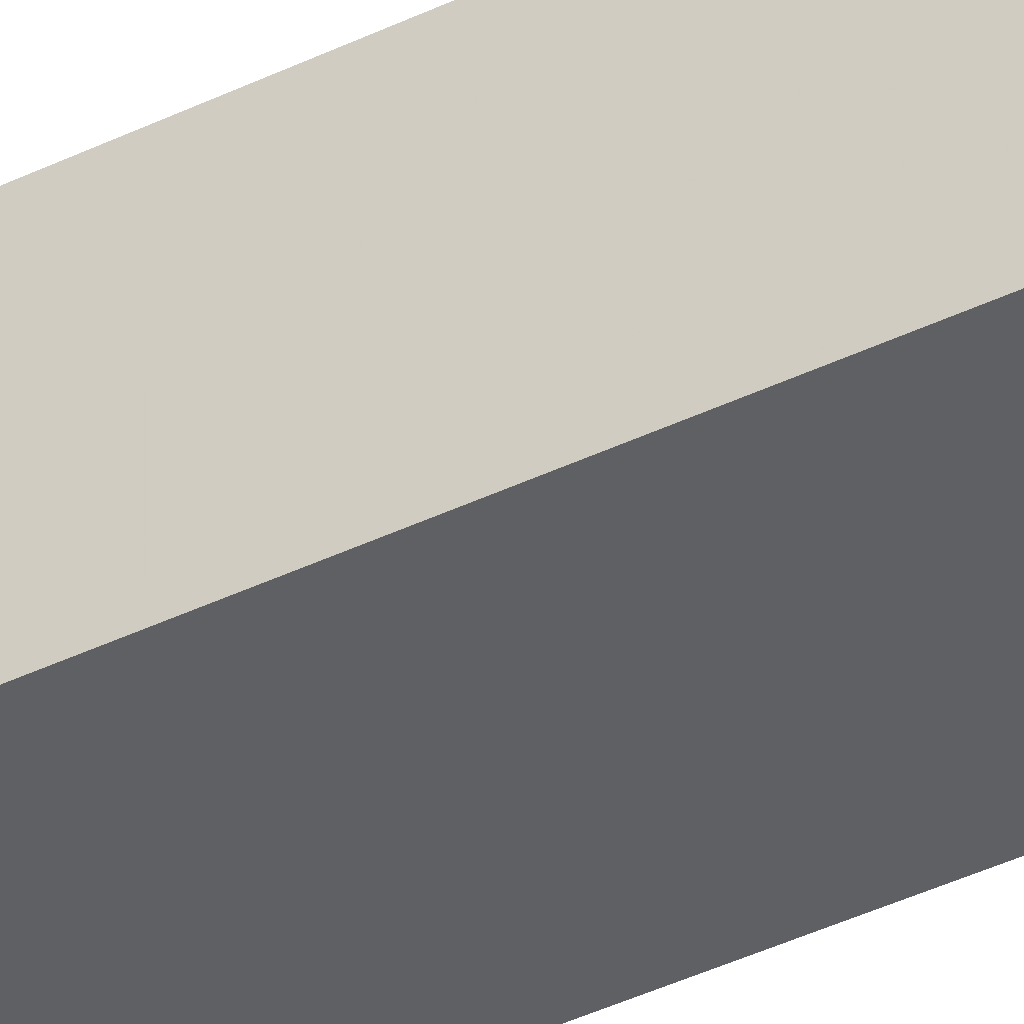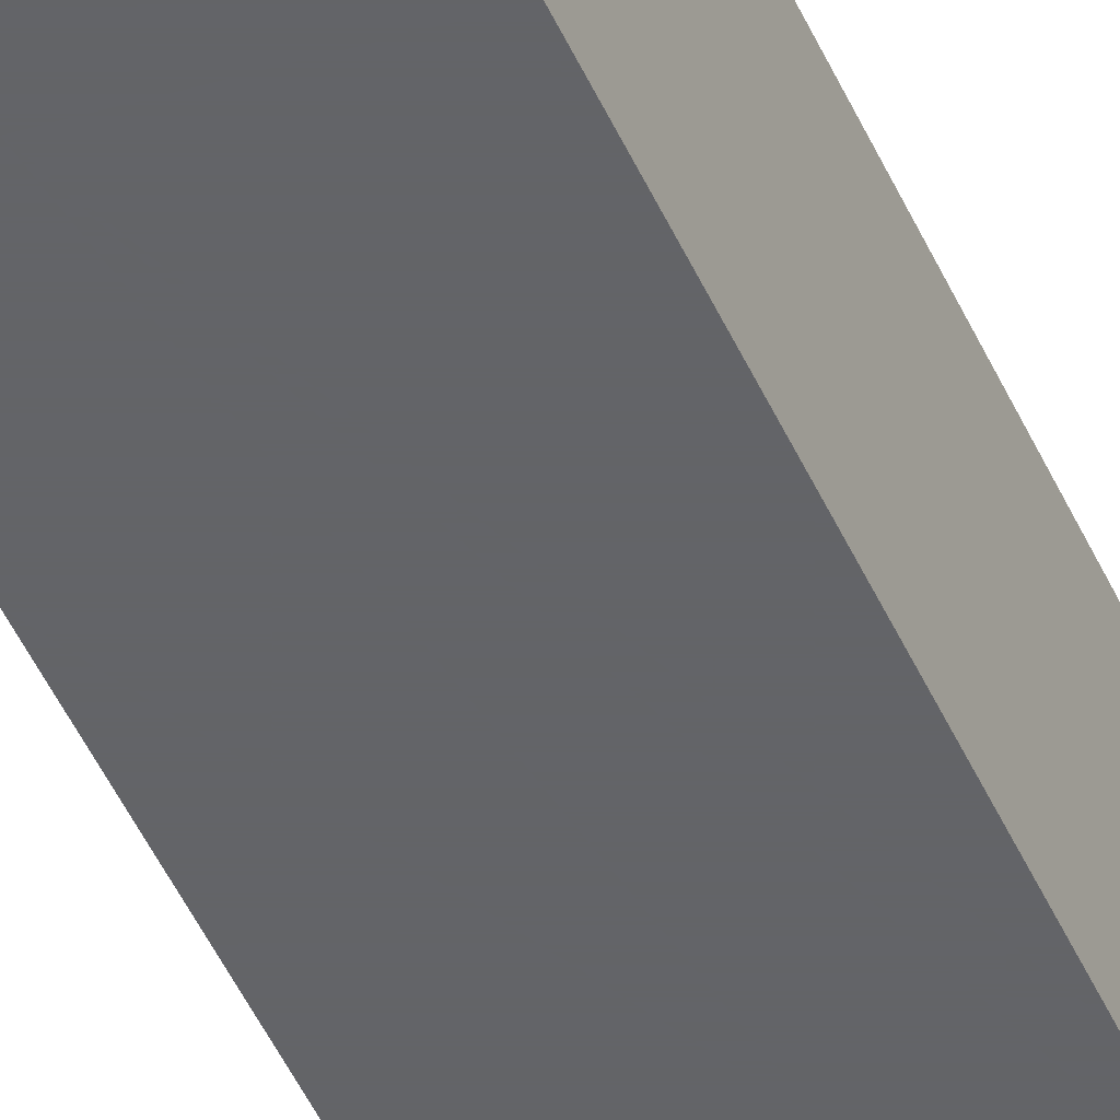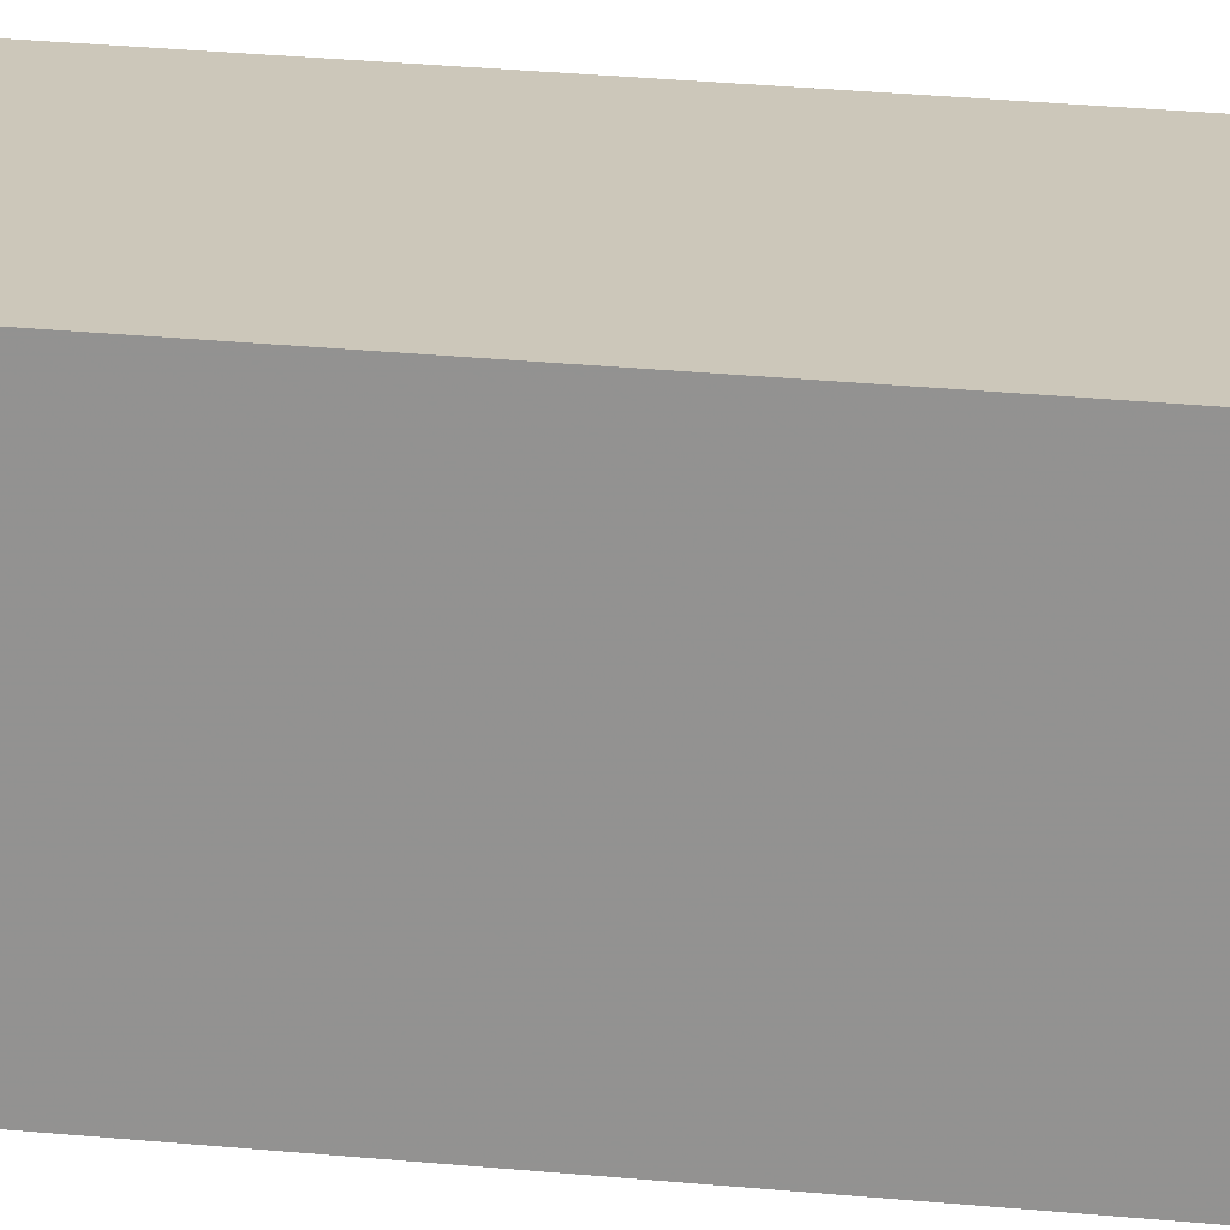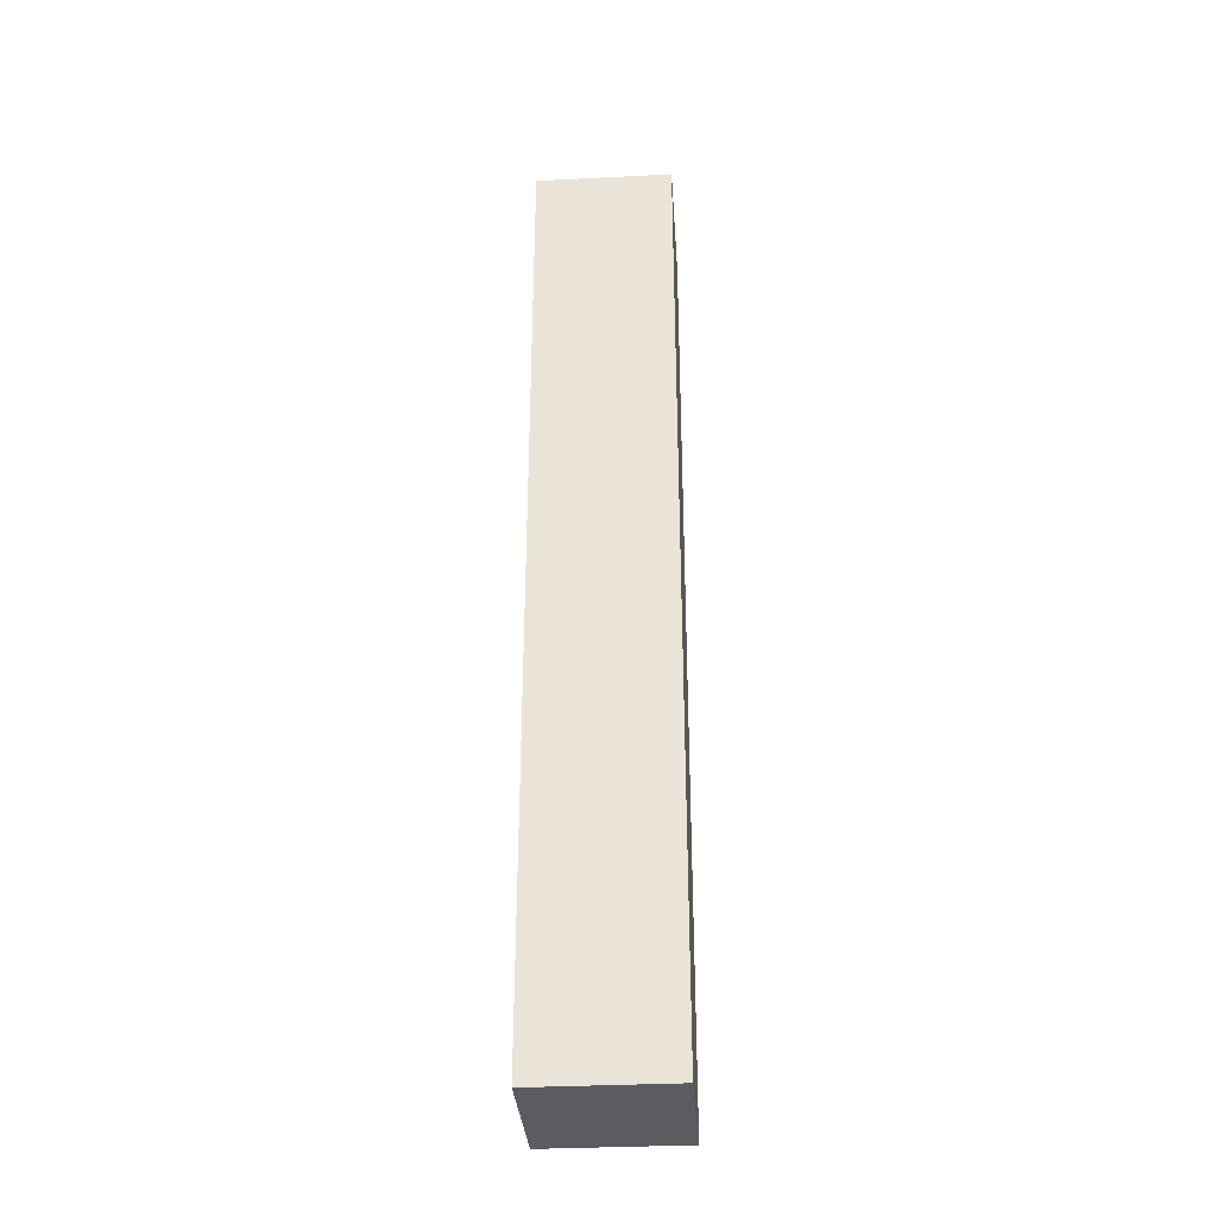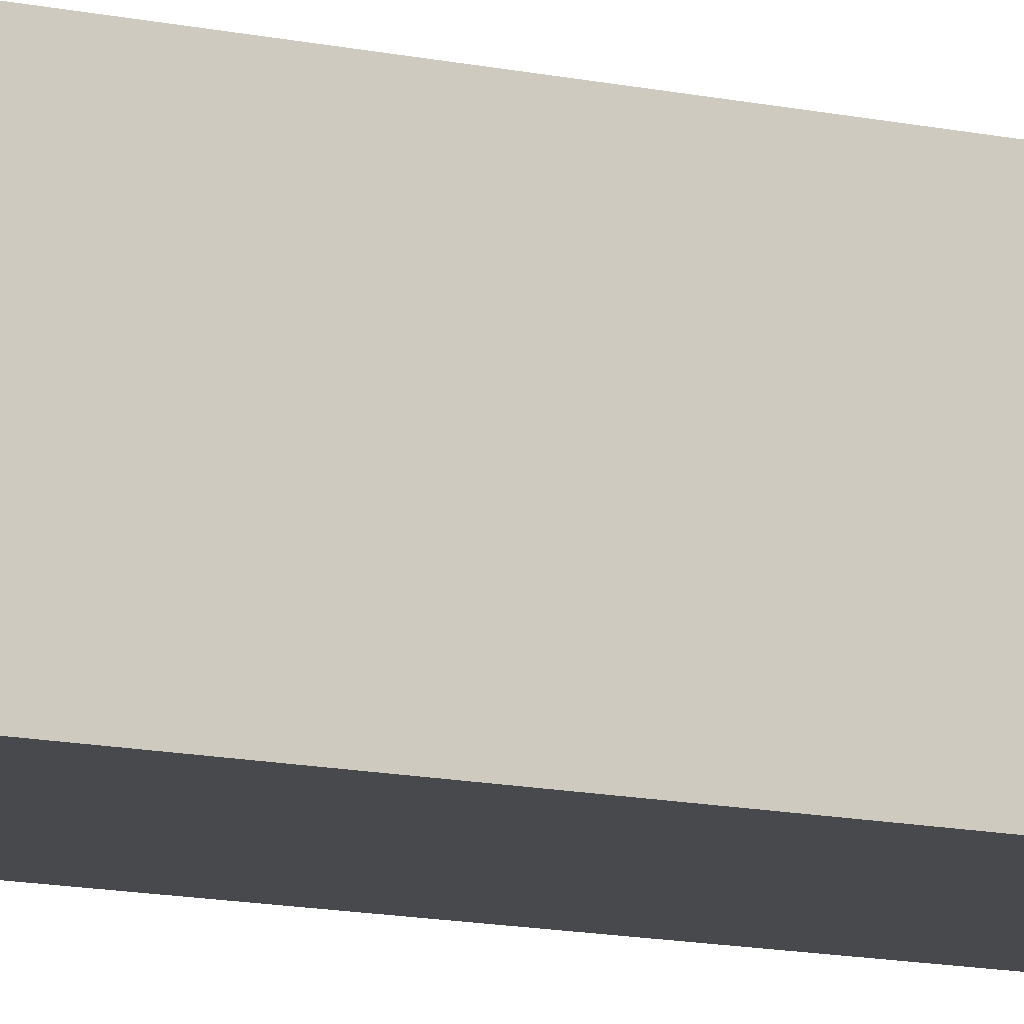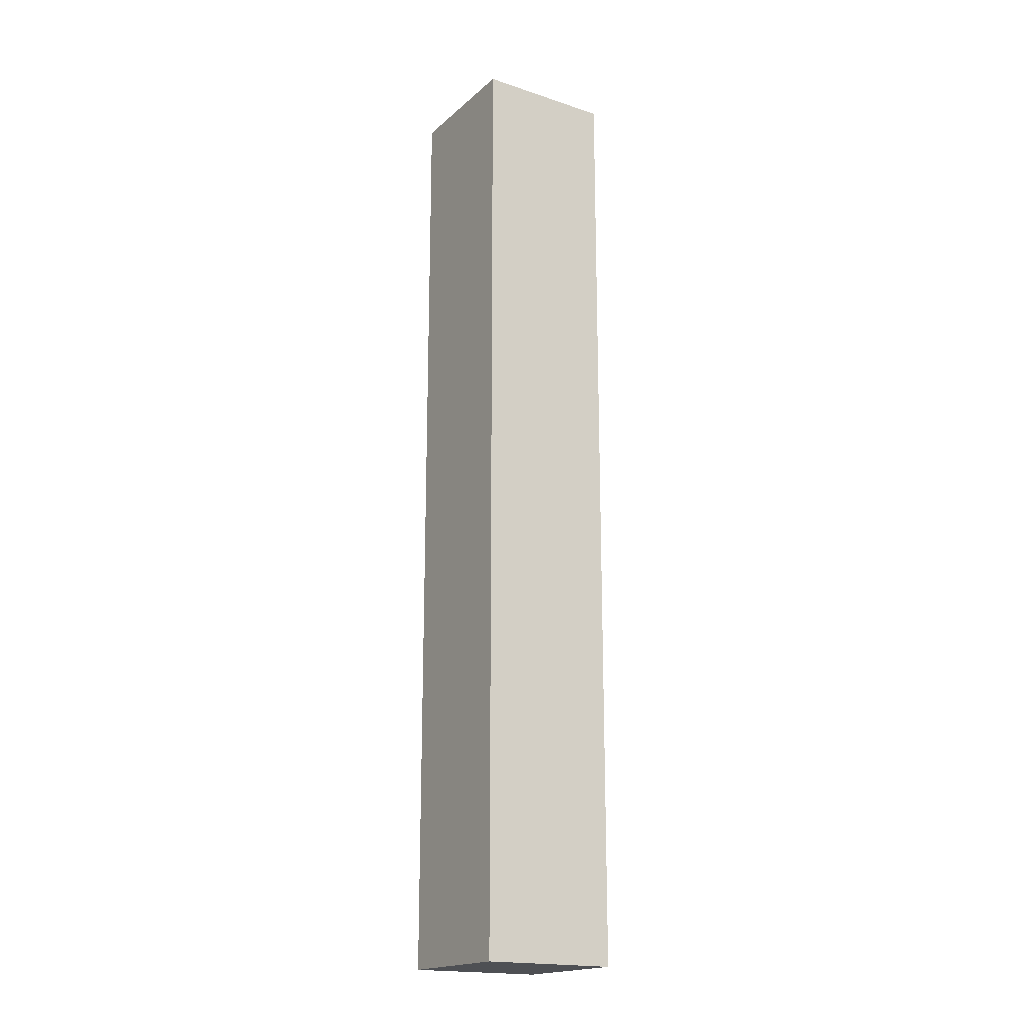
<metadata>
{"format":"obj","ext":"obj","renderer":"f3d","projection":"perspective","resolution":1024,"background":"white","views":[{"elev":-43.7,"azim":119.2,"up":"+Z"},{"elev":-51.3,"azim":-155.6,"up":"+Z"},{"elev":21.4,"azim":100.8,"up":"+Z"},{"elev":-33.8,"azim":-176.0,"up":"+Y"},{"elev":-12.1,"azim":-118.1,"up":"+Z"},{"elev":-18.5,"azim":147.7,"up":"+Y"}]}
</metadata>
<code>
v 1 6.982 -1
v 1 -6.982 -1
v 1 6.982 1
v 1 -6.982 1
v -1 6.982 -1
v -1 -6.982 -1
v -1 6.982 1
v -1 -6.982 1
f 1 5 7
f 6 2 4
f 1 2 6
f 3 4 2
f 5 6 8
f 7 8 4
f 3 1 7
f 8 6 4
f 5 1 6
f 1 3 2
f 7 5 8
f 3 7 4

</code>
